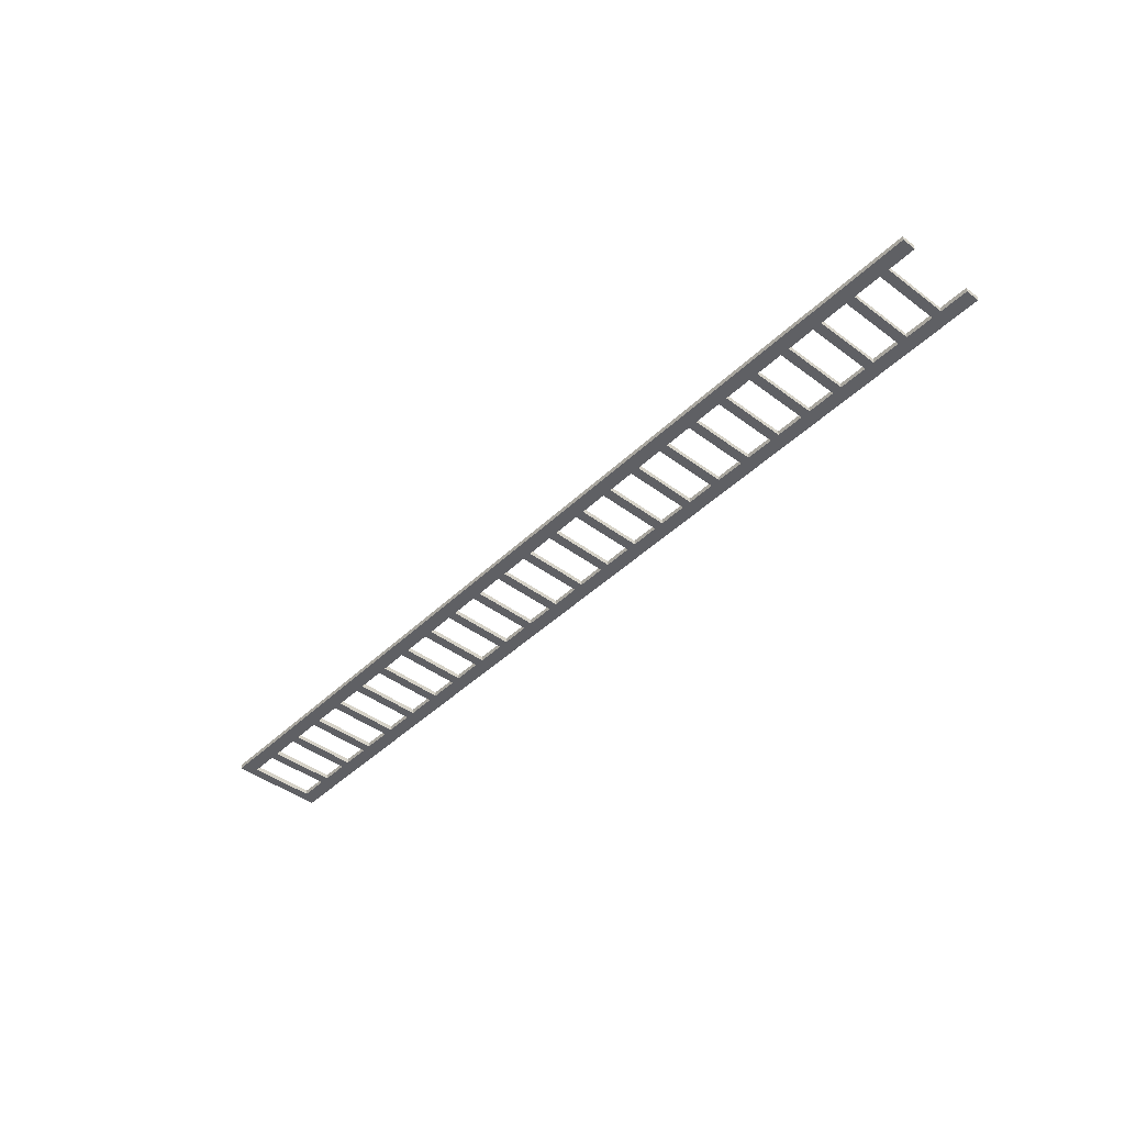
<metadata>
{"format":"obj","ext":"obj","renderer":"f3d","projection":"perspective","resolution":1024,"background":"white","views":[{"elev":-43.4,"azim":-131.5,"up":"+Y"}]}
</metadata>
<code>
o
v -9.6 0 0.9
v -9.6 0 0.6
v -9.6 0 -0.8
v -9.6 0 -1.1
v -9.6 0.1 0.9
v -9.6 0.1 0.6
v -9.6 0.1 -0.8
v -9.6 0.1 -1.1
v -9 0 0.6
v -9 0 -0.8
v -9 0.1 0.6
v -9 0.1 -0.8
v -8.2 0 0.6
v -8.2 0 -0.8
v -8.2 0.1 0.6
v -8.2 0.1 -0.8
v -7.4 0 0.6
v -7.4 0 -0.8
v -7.4 0.1 0.6
v -7.4 0.1 -0.8
v -6.6 0 0.6
v -6.6 0 -0.8
v -6.6 0.1 0.6
v -6.6 0.1 -0.8
v -5.8 0 0.6
v -5.8 0 -0.8
v -5.8 0.1 0.6
v -5.8 0.1 -0.8
v -5 0 0.6
v -5 0 -0.8
v -5 0.1 0.6
v -5 0.1 -0.8
v -4.2 0 0.6
v -4.2 0 -0.8
v -4.2 0.1 0.6
v -4.2 0.1 -0.8
v -3.4 0 0.6
v -3.4 0 -0.8
v -3.4 0.1 0.6
v -3.4 0.1 -0.8
v -2.6 0 0.6
v -2.6 0 -0.8
v -2.6 0.1 0.6
v -2.6 0.1 -0.8
v -1.8 0 0.6
v -1.8 0 -0.8
v -1.8 0.1 0.6
v -1.8 0.1 -0.8
v -1 0 0.6
v -1 0 -0.8
v -1 0.1 0.6
v -1 0.1 -0.8
v -0.2 0 0.6
v -0.2 0 -0.8
v -0.2 0.1 0.6
v -0.2 0.1 -0.8
v 0.6 0 0.6
v 0.6 0 -0.8
v 0.6 0.1 0.6
v 0.6 0.1 -0.8
v 1.4 0 0.6
v 1.4 0 -0.8
v 1.4 0.1 0.6
v 1.4 0.1 -0.8
v 2.2 0 0.6
v 2.2 0 -0.8
v 2.2 0.1 0.6
v 2.2 0.1 -0.8
v 3 0 0.6
v 3 0 -0.8
v 3 0.1 0.6
v 3 0.1 -0.8
v 3.8 0 0.6
v 3.8 0 -0.8
v 3.8 0.1 0.6
v 3.8 0.1 -0.8
v 4.6 0 0.6
v 4.6 0 -0.8
v 4.6 0.1 0.6
v 4.6 0.1 -0.8
v 5.4 0 0.6
v 5.4 0 -0.8
v 5.4 0.1 0.6
v 5.4 0.1 -0.8
v 6.2 0 0.6
v 6.2 0 -0.8
v 6.2 0.1 0.6
v 6.2 0.1 -0.8
v 7 0 0.6
v 7 0 -0.8
v 7 0.1 0.6
v 7 0.1 -0.8
v 7.8 0 0.6
v 7.8 0 -0.8
v 7.8 0.1 0.6
v 7.8 0.1 -0.8
v 8.6 0 0.6
v 8.6 0 -0.8
v 8.6 0.1 0.6
v 8.6 0.1 -0.8
v 9.4 0 0.6
v 9.4 0 -0.8
v 9.4 0.1 0.6
v 9.4 0.1 -0.8
v 10.2 0 0.6
v 10.2 0 -0.8
v 10.2 0.1 0.6
v 10.2 0.1 -0.8
v -8.8 0 0.6
v -8.8 0 -0.8
v -8.8 0.1 0.6
v -8.8 0.1 -0.8
v -8 0 0.6
v -8 0 -0.8
v -8 0.1 0.6
v -8 0.1 -0.8
v -7.2 0 0.6
v -7.2 0 -0.8
v -7.2 0.1 0.6
v -7.2 0.1 -0.8
v -6.4 0 0.6
v -6.4 0 -0.8
v -6.4 0.1 0.6
v -6.4 0.1 -0.8
v -5.6 0 0.6
v -5.6 0 -0.8
v -5.6 0.1 0.6
v -5.6 0.1 -0.8
v -4.8 0 0.6
v -4.8 0 -0.8
v -4.8 0.1 0.6
v -4.8 0.1 -0.8
v -4 0 0.6
v -4 0 -0.8
v -4 0.1 0.6
v -4 0.1 -0.8
v -3.2 0 0.6
v -3.2 0 -0.8
v -3.2 0.1 0.6
v -3.2 0.1 -0.8
v -2.4 0 0.6
v -2.4 0 -0.8
v -2.4 0.1 0.6
v -2.4 0.1 -0.8
v -1.6 0 0.6
v -1.6 0 -0.8
v -1.6 0.1 0.6
v -1.6 0.1 -0.8
v -0.8 0 0.6
v -0.8 0 -0.8
v -0.8 0.1 0.6
v -0.8 0.1 -0.8
v -9.537e-07 0 0.6
v -9.537e-07 0 -0.8
v -9.537e-07 0.1 0.6
v -9.537e-07 0.1 -0.8
v 0.8 0 0.6
v 0.8 0 -0.8
v 0.8 0.1 0.6
v 0.8 0.1 -0.8
v 1.6 0 0.6
v 1.6 0 -0.8
v 1.6 0.1 0.6
v 1.6 0.1 -0.8
v 2.4 0 0.6
v 2.4 0 -0.8
v 2.4 0.1 0.6
v 2.4 0.1 -0.8
v 3.2 0 0.6
v 3.2 0 -0.8
v 3.2 0.1 0.6
v 3.2 0.1 -0.8
v 4 0 0.6
v 4 0 -0.8
v 4 0.1 0.6
v 4 0.1 -0.8
v 4.8 0 0.6
v 4.8 0 -0.8
v 4.8 0.1 0.6
v 4.8 0.1 -0.8
v 5.6 0 0.6
v 5.6 0 -0.8
v 5.6 0.1 0.6
v 5.6 0.1 -0.8
v 6.4 0 0.6
v 6.4 0 -0.8
v 6.4 0.1 0.6
v 6.4 0.1 -0.8
v 7.2 0 0.6
v 7.2 0 -0.8
v 7.2 0.1 0.6
v 7.2 0.1 -0.8
v 8 0 0.6
v 8 0 -0.8
v 8 0.1 0.6
v 8 0.1 -0.8
v 8.8 0 0.6
v 8.8 0 -0.8
v 8.8 0.1 0.6
v 8.8 0.1 -0.8
v 9.6 0 0.6
v 9.6 0 -0.8
v 9.6 0.1 0.6
v 9.6 0.1 -0.8
v 10.4 0 0.9
v 10.4 0 0.6
v 10.4 0 -0.8
v 10.4 0 -1.1
v 10.4 0.1 0.9
v 10.4 0.1 0.6
v 10.4 0.1 -0.8
v 10.4 0.1 -1.1
v -9.6 0 0.9
v -9.6 0.1 0.9
v 10.4 0 0.9
v 10.4 0.1 0.9
v -9.6 0 -0.8
v -9.6 0.1 -0.8
v -9 0 -0.8
v -9 0.1 -0.8
v -8.8 0 -0.8
v -8.8 0.1 -0.8
v -8.2 0 -0.8
v -8.2 0.1 -0.8
v -8 0 -0.8
v -8 0.1 -0.8
v -7.4 0 -0.8
v -7.4 0.1 -0.8
v -7.2 0 -0.8
v -7.2 0.1 -0.8
v -6.6 0 -0.8
v -6.6 0.1 -0.8
v -6.4 0 -0.8
v -6.4 0.1 -0.8
v -5.8 0 -0.8
v -5.8 0.1 -0.8
v -5.6 0 -0.8
v -5.6 0.1 -0.8
v -5 0 -0.8
v -5 0.1 -0.8
v -4.8 0 -0.8
v -4.8 0.1 -0.8
v -4.2 0 -0.8
v -4.2 0.1 -0.8
v -4 0 -0.8
v -4 0.1 -0.8
v -3.4 0 -0.8
v -3.4 0.1 -0.8
v -3.2 0 -0.8
v -3.2 0.1 -0.8
v -2.6 0 -0.8
v -2.6 0.1 -0.8
v -2.4 0 -0.8
v -2.4 0.1 -0.8
v -1.8 0 -0.8
v -1.8 0.1 -0.8
v -1.6 0 -0.8
v -1.6 0.1 -0.8
v -1 0 -0.8
v -1 0.1 -0.8
v -0.8 0 -0.8
v -0.8 0.1 -0.8
v -0.2 0 -0.8
v -0.2 0.1 -0.8
v -9.537e-07 0 -0.8
v -9.537e-07 0.1 -0.8
v 0.6 0 -0.8
v 0.6 0.1 -0.8
v 0.8 0 -0.8
v 0.8 0.1 -0.8
v 1.4 0 -0.8
v 1.4 0.1 -0.8
v 1.6 0 -0.8
v 1.6 0.1 -0.8
v 2.2 0 -0.8
v 2.2 0.1 -0.8
v 2.4 0 -0.8
v 2.4 0.1 -0.8
v 3 0 -0.8
v 3 0.1 -0.8
v 3.2 0 -0.8
v 3.2 0.1 -0.8
v 3.8 0 -0.8
v 3.8 0.1 -0.8
v 4 0 -0.8
v 4 0.1 -0.8
v 4.6 0 -0.8
v 4.6 0.1 -0.8
v 4.8 0 -0.8
v 4.8 0.1 -0.8
v 5.4 0 -0.8
v 5.4 0.1 -0.8
v 5.6 0 -0.8
v 5.6 0.1 -0.8
v 6.2 0 -0.8
v 6.2 0.1 -0.8
v 6.4 0 -0.8
v 6.4 0.1 -0.8
v 7 0 -0.8
v 7 0.1 -0.8
v 7.2 0 -0.8
v 7.2 0.1 -0.8
v 7.8 0 -0.8
v 7.8 0.1 -0.8
v 8 0 -0.8
v 8 0.1 -0.8
v 8.6 0 -0.8
v 8.6 0.1 -0.8
v 8.8 0 -0.8
v 8.8 0.1 -0.8
v 9.4 0 -0.8
v 9.4 0.1 -0.8
v 9.6 0 -0.8
v 9.6 0.1 -0.8
v 10.2 0 -0.8
v 10.2 0.1 -0.8
v -9.6 0 0.6
v -9.6 0.1 0.6
v -9 0 0.6
v -9 0.1 0.6
v -8.8 0 0.6
v -8.8 0.1 0.6
v -8.2 0 0.6
v -8.2 0.1 0.6
v -8 0 0.6
v -8 0.1 0.6
v -7.4 0 0.6
v -7.4 0.1 0.6
v -7.2 0 0.6
v -7.2 0.1 0.6
v -6.6 0 0.6
v -6.6 0.1 0.6
v -6.4 0 0.6
v -6.4 0.1 0.6
v -5.8 0 0.6
v -5.8 0.1 0.6
v -5.6 0 0.6
v -5.6 0.1 0.6
v -5 0 0.6
v -5 0.1 0.6
v -4.8 0 0.6
v -4.8 0.1 0.6
v -4.2 0 0.6
v -4.2 0.1 0.6
v -4 0 0.6
v -4 0.1 0.6
v -3.4 0 0.6
v -3.4 0.1 0.6
v -3.2 0 0.6
v -3.2 0.1 0.6
v -2.6 0 0.6
v -2.6 0.1 0.6
v -2.4 0 0.6
v -2.4 0.1 0.6
v -1.8 0 0.6
v -1.8 0.1 0.6
v -1.6 0 0.6
v -1.6 0.1 0.6
v -1 0 0.6
v -1 0.1 0.6
v -0.8 0 0.6
v -0.8 0.1 0.6
v -0.2 0 0.6
v -0.2 0.1 0.6
v -9.537e-07 0 0.6
v -9.537e-07 0.1 0.6
v 0.6 0 0.6
v 0.6 0.1 0.6
v 0.8 0 0.6
v 0.8 0.1 0.6
v 1.4 0 0.6
v 1.4 0.1 0.6
v 1.6 0 0.6
v 1.6 0.1 0.6
v 2.2 0 0.6
v 2.2 0.1 0.6
v 2.4 0 0.6
v 2.4 0.1 0.6
v 3 0 0.6
v 3 0.1 0.6
v 3.2 0 0.6
v 3.2 0.1 0.6
v 3.8 0 0.6
v 3.8 0.1 0.6
v 4 0 0.6
v 4 0.1 0.6
v 4.6 0 0.6
v 4.6 0.1 0.6
v 4.8 0 0.6
v 4.8 0.1 0.6
v 5.4 0 0.6
v 5.4 0.1 0.6
v 5.6 0 0.6
v 5.6 0.1 0.6
v 6.2 0 0.6
v 6.2 0.1 0.6
v 6.4 0 0.6
v 6.4 0.1 0.6
v 7 0 0.6
v 7 0.1 0.6
v 7.2 0 0.6
v 7.2 0.1 0.6
v 7.8 0 0.6
v 7.8 0.1 0.6
v 8 0 0.6
v 8 0.1 0.6
v 8.6 0 0.6
v 8.6 0.1 0.6
v 8.8 0 0.6
v 8.8 0.1 0.6
v 9.4 0 0.6
v 9.4 0.1 0.6
v 9.6 0 0.6
v 9.6 0.1 0.6
v 10.2 0 0.6
v 10.2 0.1 0.6
v -9.6 0 -1.1
v -9.6 0.1 -1.1
v 10.4 0 -1.1
v 10.4 0.1 -1.1
v -9.6 0 0.9
v 10.4 0 0.9
v -9.6 0 0.6
v -9 0 0.6
v -8.8 0 0.6
v -8.2 0 0.6
v -8 0 0.6
v -7.4 0 0.6
v -7.2 0 0.6
v -6.6 0 0.6
v -6.4 0 0.6
v -5.8 0 0.6
v -5.6 0 0.6
v -5 0 0.6
v -4.8 0 0.6
v -4.2 0 0.6
v -4 0 0.6
v -3.4 0 0.6
v -3.2 0 0.6
v -2.6 0 0.6
v -2.4 0 0.6
v -1.8 0 0.6
v -1.6 0 0.6
v -1 0 0.6
v -0.8 0 0.6
v -0.2 0 0.6
v -9.537e-07 0 0.6
v 0.6 0 0.6
v 0.8 0 0.6
v 1.4 0 0.6
v 1.6 0 0.6
v 2.2 0 0.6
v 2.4 0 0.6
v 3 0 0.6
v 3.2 0 0.6
v 3.8 0 0.6
v 4 0 0.6
v 4.6 0 0.6
v 4.8 0 0.6
v 5.4 0 0.6
v 5.6 0 0.6
v 6.2 0 0.6
v 6.4 0 0.6
v 7 0 0.6
v 7.2 0 0.6
v 7.8 0 0.6
v 8 0 0.6
v 8.6 0 0.6
v 8.8 0 0.6
v 9.4 0 0.6
v 9.6 0 0.6
v 10.2 0 0.6
v 10.4 0 0.6
v -9.6 0 -0.8
v -9 0 -0.8
v -8.8 0 -0.8
v -8.2 0 -0.8
v -8 0 -0.8
v -7.4 0 -0.8
v -7.2 0 -0.8
v -6.6 0 -0.8
v -6.4 0 -0.8
v -5.8 0 -0.8
v -5.6 0 -0.8
v -5 0 -0.8
v -4.8 0 -0.8
v -4.2 0 -0.8
v -4 0 -0.8
v -3.4 0 -0.8
v -3.2 0 -0.8
v -2.6 0 -0.8
v -2.4 0 -0.8
v -1.8 0 -0.8
v -1.6 0 -0.8
v -1 0 -0.8
v -0.8 0 -0.8
v -0.2 0 -0.8
v -9.537e-07 0 -0.8
v 0.6 0 -0.8
v 0.8 0 -0.8
v 1.4 0 -0.8
v 1.6 0 -0.8
v 2.2 0 -0.8
v 2.4 0 -0.8
v 3 0 -0.8
v 3.2 0 -0.8
v 3.8 0 -0.8
v 4 0 -0.8
v 4.6 0 -0.8
v 4.8 0 -0.8
v 5.4 0 -0.8
v 5.6 0 -0.8
v 6.2 0 -0.8
v 6.4 0 -0.8
v 7 0 -0.8
v 7.2 0 -0.8
v 7.8 0 -0.8
v 8 0 -0.8
v 8.6 0 -0.8
v 8.8 0 -0.8
v 9.4 0 -0.8
v 9.6 0 -0.8
v 10.2 0 -0.8
v 10.4 0 -0.8
v -9.6 0 -1.1
v 10.4 0 -1.1
v -9.6 0.1 0.9
v 10.4 0.1 0.9
v -9.6 0.1 0.6
v -9 0.1 0.6
v -8.8 0.1 0.6
v -8.2 0.1 0.6
v -8 0.1 0.6
v -7.4 0.1 0.6
v -7.2 0.1 0.6
v -6.6 0.1 0.6
v -6.4 0.1 0.6
v -5.8 0.1 0.6
v -5.6 0.1 0.6
v -5 0.1 0.6
v -4.8 0.1 0.6
v -4.2 0.1 0.6
v -4 0.1 0.6
v -3.4 0.1 0.6
v -3.2 0.1 0.6
v -2.6 0.1 0.6
v -2.4 0.1 0.6
v -1.8 0.1 0.6
v -1.6 0.1 0.6
v -1 0.1 0.6
v -0.8 0.1 0.6
v -0.2 0.1 0.6
v -9.537e-07 0.1 0.6
v 0.6 0.1 0.6
v 0.8 0.1 0.6
v 1.4 0.1 0.6
v 1.6 0.1 0.6
v 2.2 0.1 0.6
v 2.4 0.1 0.6
v 3 0.1 0.6
v 3.2 0.1 0.6
v 3.8 0.1 0.6
v 4 0.1 0.6
v 4.6 0.1 0.6
v 4.8 0.1 0.6
v 5.4 0.1 0.6
v 5.6 0.1 0.6
v 6.2 0.1 0.6
v 6.4 0.1 0.6
v 7 0.1 0.6
v 7.2 0.1 0.6
v 7.8 0.1 0.6
v 8 0.1 0.6
v 8.6 0.1 0.6
v 8.8 0.1 0.6
v 9.4 0.1 0.6
v 9.6 0.1 0.6
v 10.2 0.1 0.6
v 10.4 0.1 0.6
v -9.6 0.1 -0.8
v -9 0.1 -0.8
v -8.8 0.1 -0.8
v -8.2 0.1 -0.8
v -8 0.1 -0.8
v -7.4 0.1 -0.8
v -7.2 0.1 -0.8
v -6.6 0.1 -0.8
v -6.4 0.1 -0.8
v -5.8 0.1 -0.8
v -5.6 0.1 -0.8
v -5 0.1 -0.8
v -4.8 0.1 -0.8
v -4.2 0.1 -0.8
v -4 0.1 -0.8
v -3.4 0.1 -0.8
v -3.2 0.1 -0.8
v -2.6 0.1 -0.8
v -2.4 0.1 -0.8
v -1.8 0.1 -0.8
v -1.6 0.1 -0.8
v -1 0.1 -0.8
v -0.8 0.1 -0.8
v -0.2 0.1 -0.8
v -9.537e-07 0.1 -0.8
v 0.6 0.1 -0.8
v 0.8 0.1 -0.8
v 1.4 0.1 -0.8
v 1.6 0.1 -0.8
v 2.2 0.1 -0.8
v 2.4 0.1 -0.8
v 3 0.1 -0.8
v 3.2 0.1 -0.8
v 3.8 0.1 -0.8
v 4 0.1 -0.8
v 4.6 0.1 -0.8
v 4.8 0.1 -0.8
v 5.4 0.1 -0.8
v 5.6 0.1 -0.8
v 6.2 0.1 -0.8
v 6.4 0.1 -0.8
v 7 0.1 -0.8
v 7.2 0.1 -0.8
v 7.8 0.1 -0.8
v 8 0.1 -0.8
v 8.6 0.1 -0.8
v 8.8 0.1 -0.8
v 9.4 0.1 -0.8
v 9.6 0.1 -0.8
v 10.2 0.1 -0.8
v 10.4 0.1 -0.8
v -9.6 0.1 -1.1
v 10.4 0.1 -1.1
f 5 2 1
f 6 2 5
f 7 4 3
f 8 4 7
f 11 10 9
f 12 10 11
f 15 14 13
f 16 14 15
f 19 18 17
f 20 18 19
f 23 22 21
f 24 22 23
f 27 26 25
f 28 26 27
f 31 30 29
f 32 30 31
f 35 34 33
f 36 34 35
f 39 38 37
f 40 38 39
f 43 42 41
f 44 42 43
f 47 46 45
f 48 46 47
f 51 50 49
f 52 50 51
f 55 54 53
f 56 54 55
f 59 58 57
f 60 58 59
f 63 62 61
f 64 62 63
f 67 66 65
f 68 66 67
f 71 70 69
f 72 70 71
f 75 74 73
f 76 74 75
f 79 78 77
f 80 78 79
f 83 82 81
f 84 82 83
f 87 86 85
f 88 86 87
f 91 90 89
f 92 90 91
f 95 94 93
f 96 94 95
f 99 98 97
f 100 98 99
f 103 102 101
f 104 102 103
f 107 106 105
f 108 106 107
f 109 110 111
f 111 110 112
f 113 114 115
f 115 114 116
f 117 118 119
f 119 118 120
f 121 122 123
f 123 122 124
f 125 126 127
f 127 126 128
f 129 130 131
f 131 130 132
f 133 134 135
f 135 134 136
f 137 138 139
f 139 138 140
f 141 142 143
f 143 142 144
f 145 146 147
f 147 146 148
f 149 150 151
f 151 150 152
f 153 154 155
f 155 154 156
f 157 158 159
f 159 158 160
f 161 162 163
f 163 162 164
f 165 166 167
f 167 166 168
f 169 170 171
f 171 170 172
f 173 174 175
f 175 174 176
f 177 178 179
f 179 178 180
f 181 182 183
f 183 182 184
f 185 186 187
f 187 186 188
f 189 190 191
f 191 190 192
f 193 194 195
f 195 194 196
f 197 198 199
f 199 198 200
f 201 202 203
f 203 202 204
f 205 206 209
f 206 207 210
f 209 206 210
f 207 208 211
f 210 207 211
f 211 208 212
f 215 214 213
f 216 214 215
f 219 218 217
f 220 218 219
f 223 222 221
f 224 222 223
f 227 226 225
f 228 226 227
f 231 230 229
f 232 230 231
f 235 234 233
f 236 234 235
f 239 238 237
f 240 238 239
f 243 242 241
f 244 242 243
f 247 246 245
f 248 246 247
f 251 250 249
f 252 250 251
f 255 254 253
f 256 254 255
f 259 258 257
f 260 258 259
f 263 262 261
f 264 262 263
f 267 266 265
f 268 266 267
f 271 270 269
f 272 270 271
f 275 274 273
f 276 274 275
f 279 278 277
f 280 278 279
f 283 282 281
f 284 282 283
f 287 286 285
f 288 286 287
f 291 290 289
f 292 290 291
f 295 294 293
f 296 294 295
f 299 298 297
f 300 298 299
f 303 302 301
f 304 302 303
f 307 306 305
f 308 306 307
f 311 310 309
f 312 310 311
f 315 314 313
f 316 314 315
f 317 318 319
f 319 318 320
f 321 322 323
f 323 322 324
f 325 326 327
f 327 326 328
f 329 330 331
f 331 330 332
f 333 334 335
f 335 334 336
f 337 338 339
f 339 338 340
f 341 342 343
f 343 342 344
f 345 346 347
f 347 346 348
f 349 350 351
f 351 350 352
f 353 354 355
f 355 354 356
f 357 358 359
f 359 358 360
f 361 362 363
f 363 362 364
f 365 366 367
f 367 366 368
f 369 370 371
f 371 370 372
f 373 374 375
f 375 374 376
f 377 378 379
f 379 378 380
f 381 382 383
f 383 382 384
f 385 386 387
f 387 386 388
f 389 390 391
f 391 390 392
f 393 394 395
f 395 394 396
f 397 398 399
f 399 398 400
f 401 402 403
f 403 402 404
f 405 406 407
f 407 406 408
f 409 410 411
f 411 410 412
f 413 414 415
f 415 414 416
f 417 418 419
f 419 418 420
f 423 422 421
f 424 422 423
f 425 422 424
f 426 422 425
f 427 422 426
f 428 422 427
f 429 422 428
f 430 422 429
f 431 422 430
f 432 422 431
f 433 422 432
f 434 422 433
f 435 422 434
f 436 422 435
f 437 422 436
f 438 422 437
f 439 422 438
f 440 422 439
f 441 422 440
f 442 422 441
f 443 422 442
f 444 422 443
f 445 422 444
f 446 422 445
f 447 422 446
f 448 422 447
f 449 422 448
f 450 422 449
f 451 422 450
f 452 422 451
f 453 422 452
f 454 422 453
f 455 422 454
f 456 422 455
f 457 422 456
f 458 422 457
f 459 422 458
f 460 422 459
f 461 422 460
f 462 422 461
f 463 422 462
f 464 422 463
f 465 422 464
f 466 422 465
f 467 422 466
f 468 422 467
f 469 422 468
f 470 422 469
f 471 422 470
f 472 422 471
f 473 422 472
f 475 425 424
f 476 425 475
f 477 427 426
f 478 427 477
f 479 429 428
f 480 429 479
f 481 431 430
f 482 431 481
f 483 433 432
f 484 433 483
f 485 435 434
f 486 435 485
f 487 437 436
f 488 437 487
f 489 439 438
f 490 439 489
f 491 441 440
f 492 441 491
f 493 443 442
f 494 443 493
f 495 445 444
f 496 445 495
f 497 447 446
f 498 447 497
f 499 449 448
f 500 449 499
f 501 451 450
f 502 451 501
f 503 453 452
f 504 453 503
f 505 455 454
f 506 455 505
f 507 457 456
f 508 457 507
f 509 459 458
f 510 459 509
f 511 461 460
f 512 461 511
f 513 463 462
f 514 463 513
f 515 465 464
f 516 465 515
f 517 467 466
f 518 467 517
f 519 469 468
f 520 469 519
f 521 471 470
f 522 471 521
f 523 473 472
f 524 473 523
f 525 498 497
f 525 522 521
f 525 524 523
f 525 523 522
f 525 476 475
f 525 521 520
f 525 520 519
f 525 519 518
f 525 478 477
f 525 517 516
f 525 518 517
f 525 515 514
f 525 480 479
f 525 513 512
f 525 516 515
f 525 511 510
f 525 482 481
f 525 509 508
f 525 514 513
f 525 507 506
f 525 484 483
f 525 505 504
f 525 512 511
f 525 503 502
f 525 486 485
f 525 501 500
f 525 510 509
f 525 499 498
f 525 488 487
f 525 497 496
f 525 508 507
f 525 495 494
f 525 490 489
f 525 493 492
f 525 506 505
f 525 491 490
f 525 492 491
f 525 489 488
f 525 504 503
f 525 487 486
f 525 494 493
f 525 485 484
f 525 502 501
f 525 483 482
f 525 496 495
f 525 481 480
f 525 500 499
f 525 479 478
f 525 475 474
f 525 477 476
f 526 524 525
f 527 528 529
f 529 528 530
f 530 528 531
f 531 528 532
f 532 528 533
f 533 528 534
f 534 528 535
f 535 528 536
f 536 528 537
f 537 528 538
f 538 528 539
f 539 528 540
f 540 528 541
f 541 528 542
f 542 528 543
f 543 528 544
f 544 528 545
f 545 528 546
f 546 528 547
f 547 528 548
f 548 528 549
f 549 528 550
f 550 528 551
f 551 528 552
f 552 528 553
f 553 528 554
f 554 528 555
f 555 528 556
f 556 528 557
f 557 528 558
f 558 528 559
f 559 528 560
f 560 528 561
f 561 528 562
f 562 528 563
f 563 528 564
f 564 528 565
f 565 528 566
f 566 528 567
f 567 528 568
f 568 528 569
f 569 528 570
f 570 528 571
f 571 528 572
f 572 528 573
f 573 528 574
f 574 528 575
f 575 528 576
f 576 528 577
f 577 528 578
f 578 528 579
f 530 531 581
f 581 531 582
f 532 533 583
f 583 533 584
f 534 535 585
f 585 535 586
f 536 537 587
f 587 537 588
f 538 539 589
f 589 539 590
f 540 541 591
f 591 541 592
f 542 543 593
f 593 543 594
f 544 545 595
f 595 545 596
f 546 547 597
f 597 547 598
f 548 549 599
f 599 549 600
f 550 551 601
f 601 551 602
f 552 553 603
f 603 553 604
f 554 555 605
f 605 555 606
f 556 557 607
f 607 557 608
f 558 559 609
f 609 559 610
f 560 561 611
f 611 561 612
f 562 563 613
f 613 563 614
f 564 565 615
f 615 565 616
f 566 567 617
f 617 567 618
f 568 569 619
f 619 569 620
f 570 571 621
f 621 571 622
f 572 573 623
f 623 573 624
f 574 575 625
f 625 575 626
f 576 577 627
f 627 577 628
f 578 579 629
f 629 579 630
f 603 604 631
f 627 628 631
f 629 630 631
f 628 629 631
f 581 582 631
f 626 627 631
f 625 626 631
f 624 625 631
f 583 584 631
f 622 623 631
f 623 624 631
f 620 621 631
f 585 586 631
f 618 619 631
f 621 622 631
f 616 617 631
f 587 588 631
f 614 615 631
f 619 620 631
f 612 613 631
f 589 590 631
f 610 611 631
f 617 618 631
f 608 609 631
f 591 592 631
f 606 607 631
f 615 616 631
f 604 605 631
f 593 594 631
f 602 603 631
f 613 614 631
f 600 601 631
f 595 596 631
f 598 599 631
f 611 612 631
f 596 597 631
f 597 598 631
f 594 595 631
f 609 610 631
f 592 593 631
f 599 600 631
f 590 591 631
f 607 608 631
f 588 589 631
f 601 602 631
f 586 587 631
f 605 606 631
f 584 585 631
f 580 581 631
f 582 583 631
f 631 630 632

</code>
